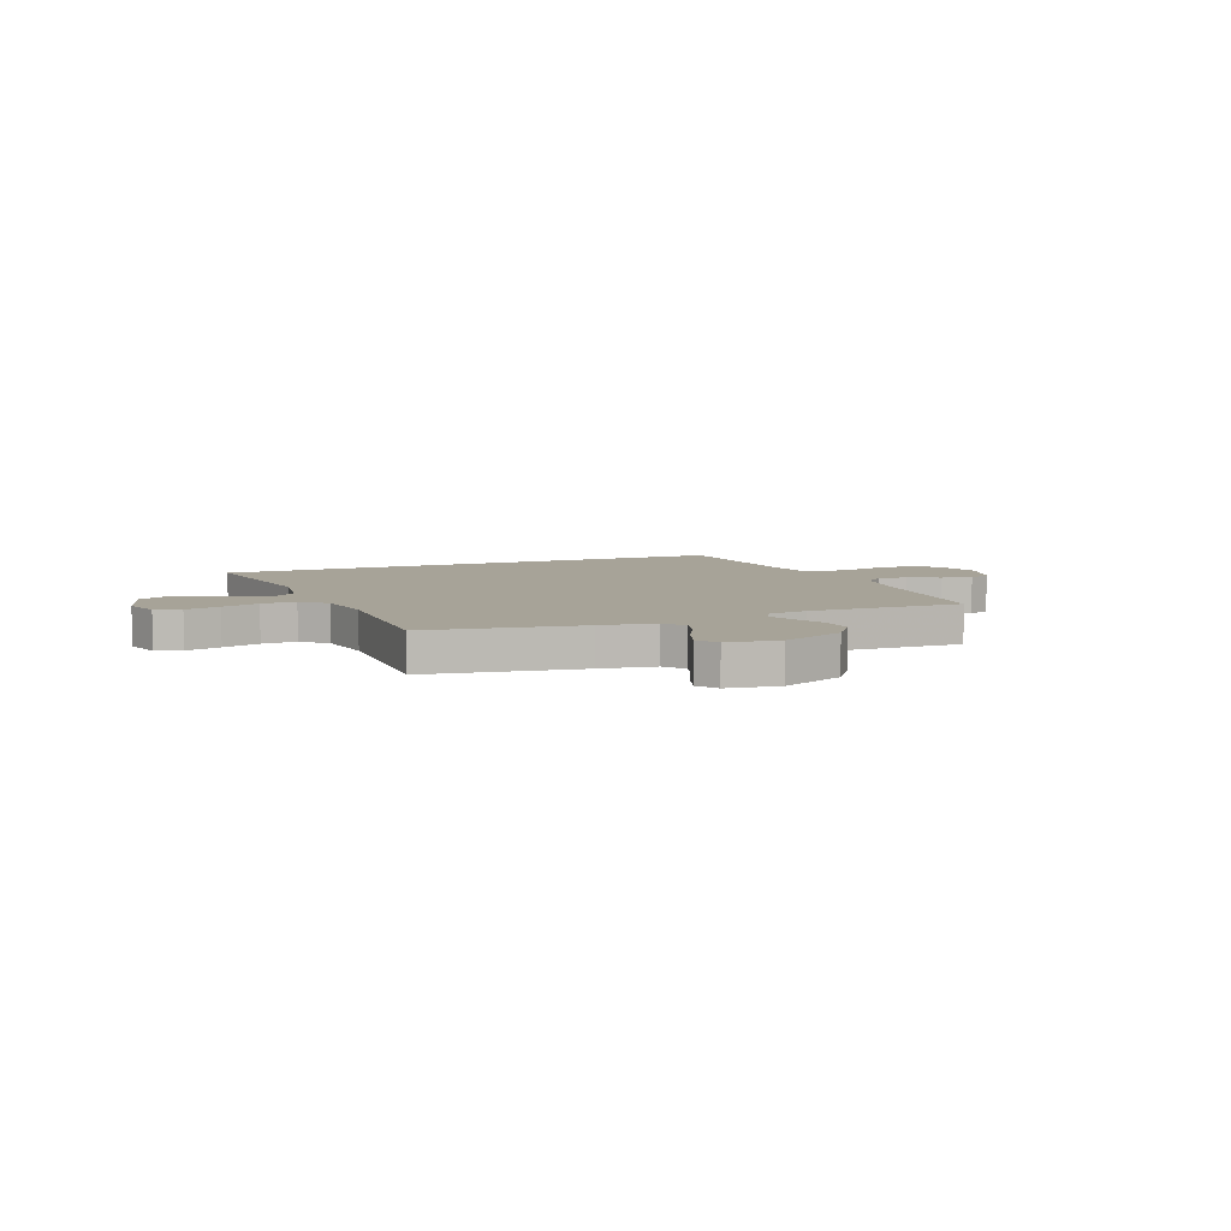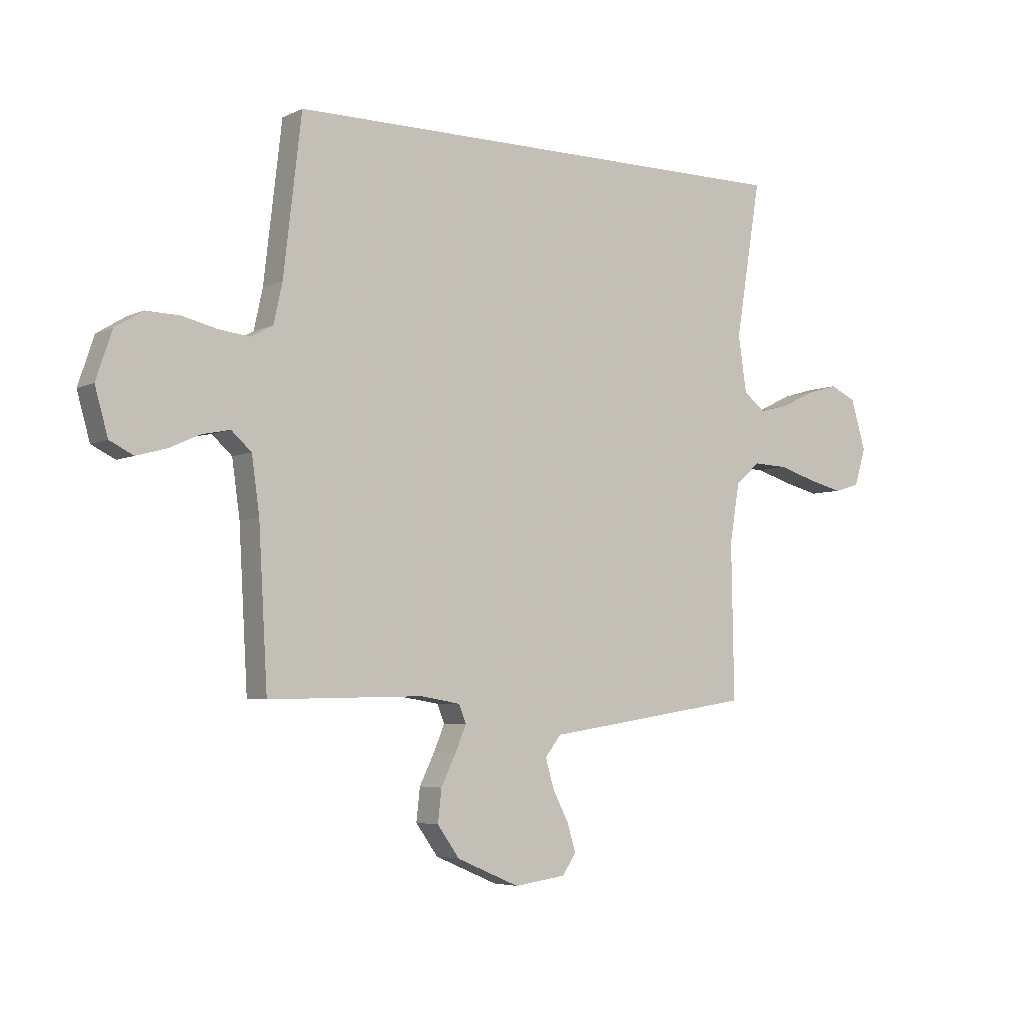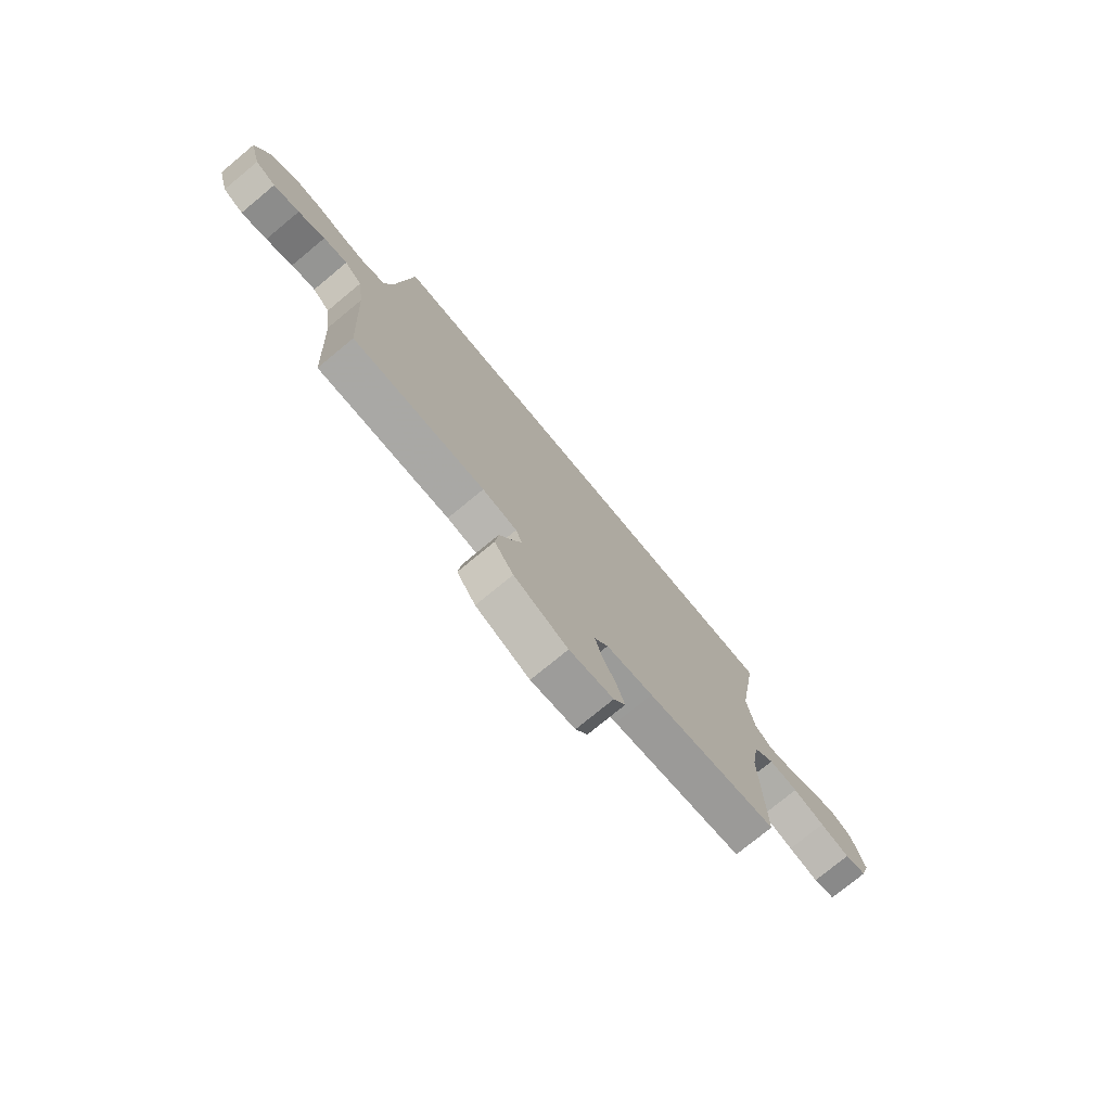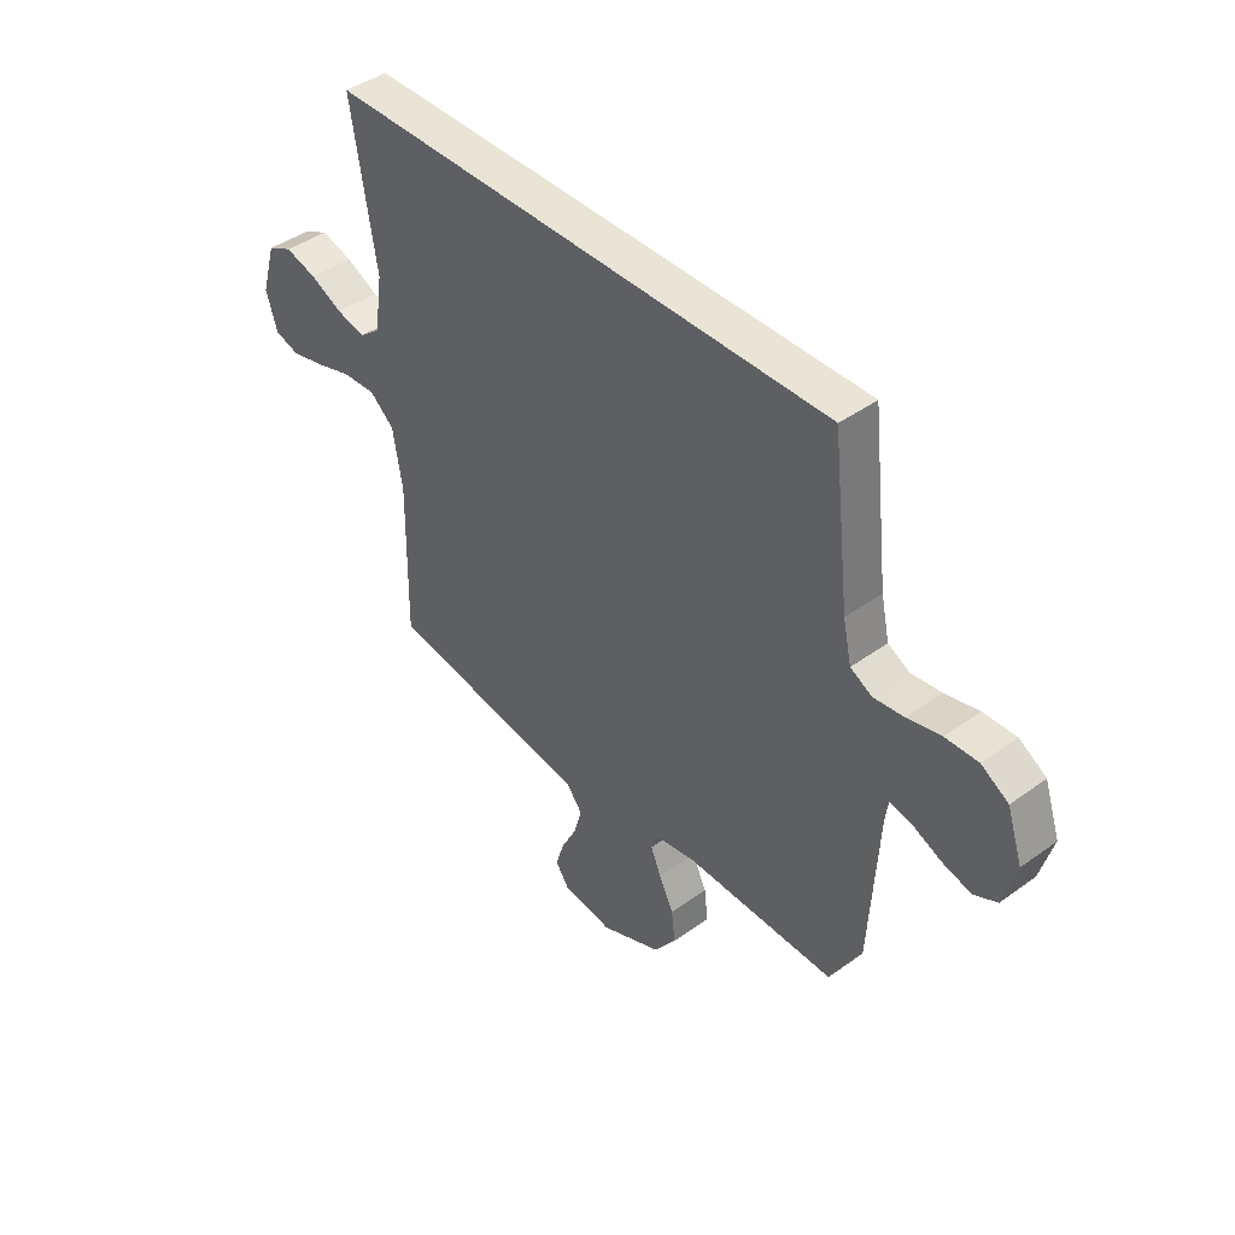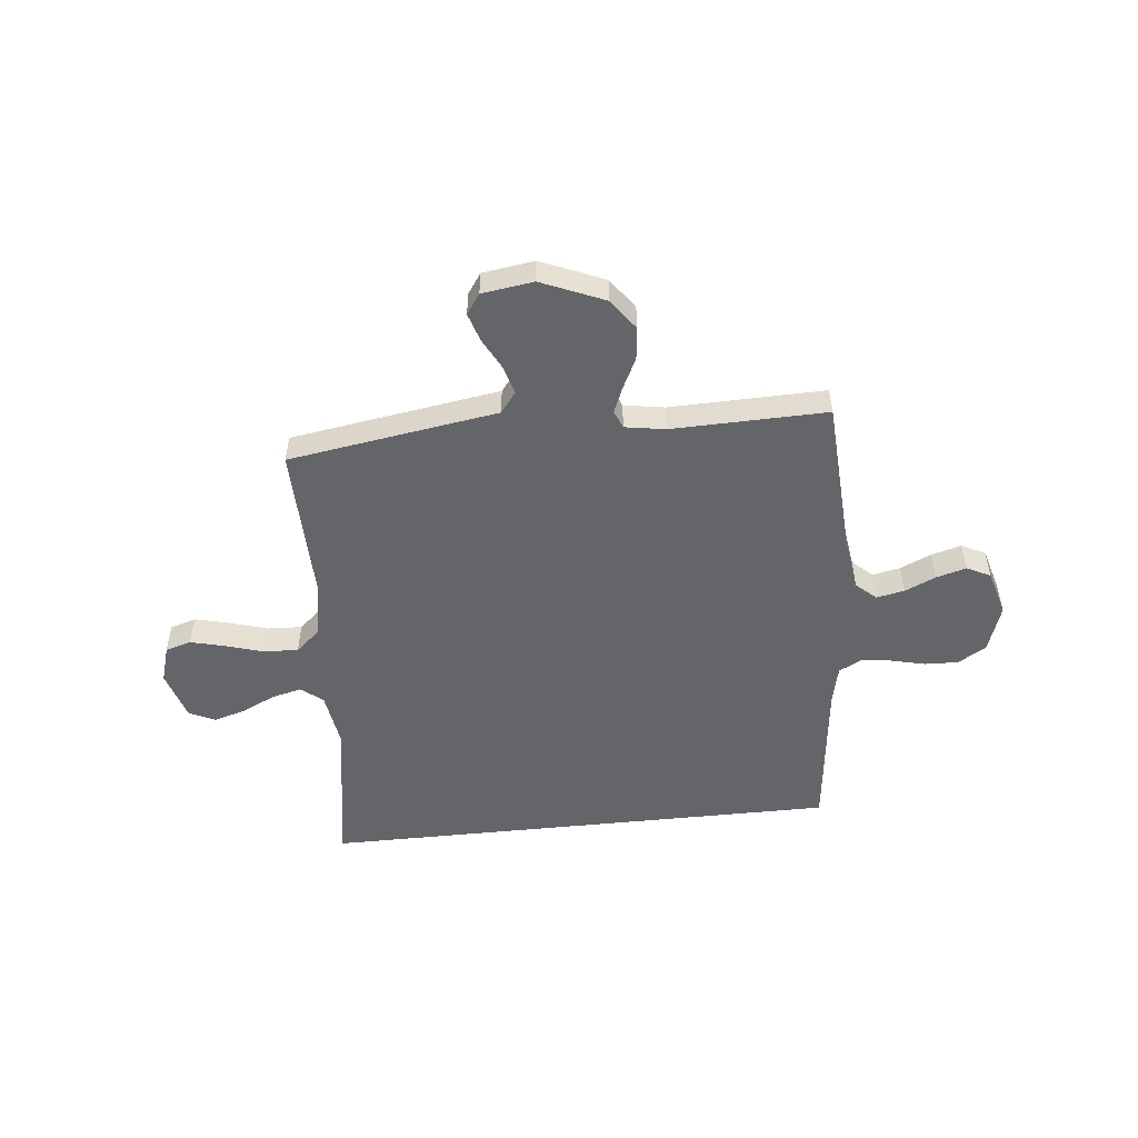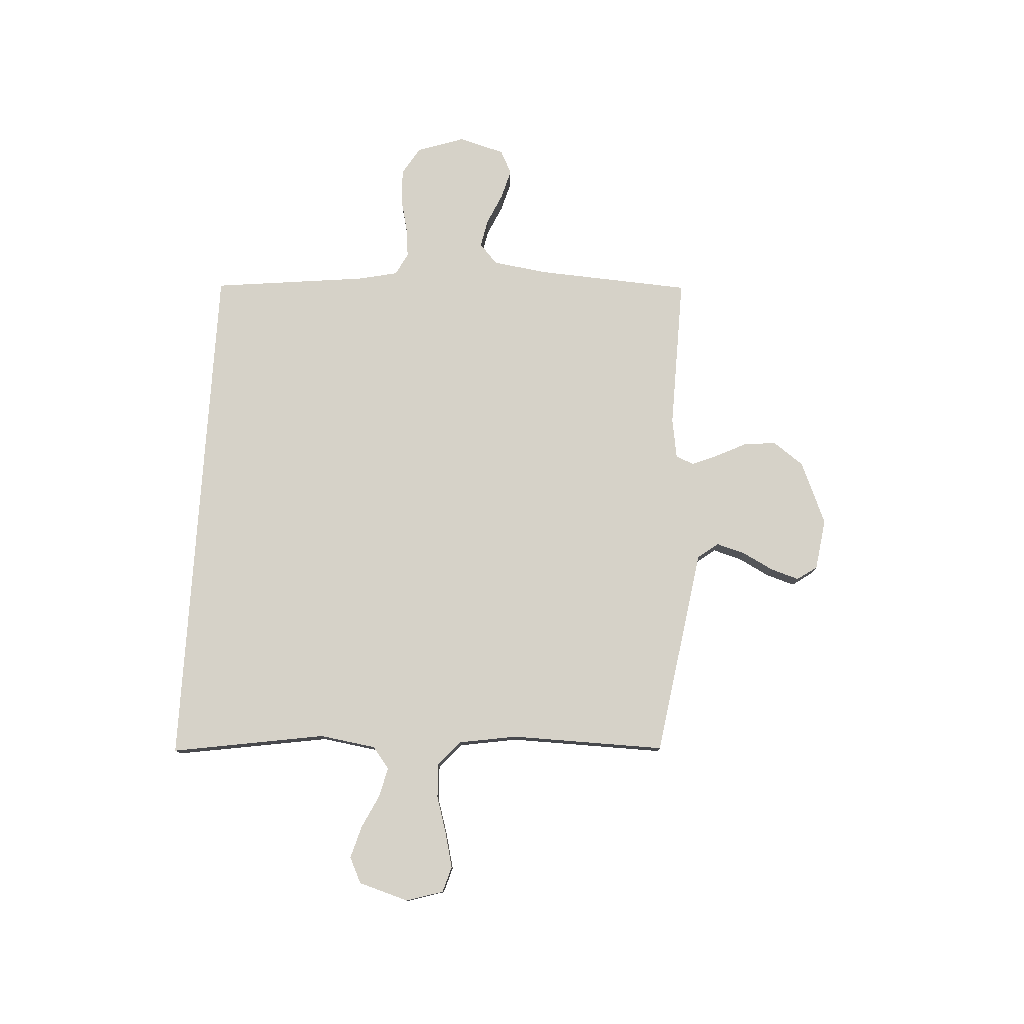
<metadata>
{"format":"obj","ext":"obj","renderer":"f3d","projection":"perspective","resolution":1024,"background":"white","views":[{"elev":6.8,"azim":158.4,"up":"+Y"},{"elev":-4.9,"azim":-34.4,"up":"+Z"},{"elev":-75.8,"azim":-50.4,"up":"+Z"},{"elev":42.6,"azim":-130.8,"up":"+Z"},{"elev":-51.4,"azim":-173.9,"up":"+Y"},{"elev":78.1,"azim":93.6,"up":"+Y"}]}
</metadata>
<code>
v -0.5 0.07 -0.5
v -0.517 0.07 -0.2
v -0.532 0.07 -0.093
v -0.571 0.07 -0.058
v -0.625 0.07 -0.069
v -0.685 0.07 -0.096
v -0.743 0.07 -0.112
v -0.789 0.07 -0.089
v -0.814 0.07 0
v -0.783 0.07 0.092
v -0.729 0.07 0.125
v -0.664 0.07 0.123
v -0.597 0.07 0.107
v -0.537 0.07 0.1
v -0.494 0.07 0.123
v -0.477 0.07 0.2
v -0.442 0.07 0.5
v 0.568 0.07 0.5
v 0.519 0.07 0.2
v 0.535 0.07 0.091
v 0.577 0.07 0.058
v 0.635 0.07 0.072
v 0.699 0.07 0.103
v 0.762 0.07 0.121
v 0.812 0.07 0.097
v 0.841 0.07 0
v 0.819 0.07 -0.072
v 0.769 0.07 -0.087
v 0.701 0.07 -0.07
v 0.629 0.07 -0.048
v 0.562 0.07 -0.045
v 0.514 0.07 -0.087
v 0.495 0.07 -0.2
v 0.5 0.07 -0.5
v 0.2 0.07 -0.546
v 0.094 0.07 -0.562
v 0.063 0.07 -0.602
v 0.079 0.07 -0.658
v 0.11 0.07 -0.718
v 0.127 0.07 -0.773
v 0.1 0.07 -0.812
v 0 0.07 -0.826
v -0.122 0.07 -0.774
v -0.165 0.07 -0.714
v -0.158 0.07 -0.651
v -0.129 0.07 -0.592
v -0.108 0.07 -0.542
v -0.122 0.07 -0.507
v -0.2 0.07 -0.494
v -0.5 0 -0.5
v -0.517 0 -0.2
v -0.532 0 -0.093
v -0.571 0 -0.058
v -0.625 0 -0.069
v -0.685 0 -0.096
v -0.743 0 -0.112
v -0.789 0 -0.089
v -0.814 0 0
v -0.783 0 0.092
v -0.729 0 0.125
v -0.664 0 0.123
v -0.597 0 0.107
v -0.537 0 0.1
v -0.494 0 0.123
v -0.477 0 0.2
v -0.442 0 0.5
v 0.568 0 0.5
v 0.519 0 0.2
v 0.535 0 0.091
v 0.577 0 0.058
v 0.635 0 0.072
v 0.699 0 0.103
v 0.762 0 0.121
v 0.812 0 0.097
v 0.841 0 0
v 0.819 0 -0.072
v 0.769 0 -0.087
v 0.701 0 -0.07
v 0.629 0 -0.048
v 0.562 0 -0.045
v 0.514 0 -0.087
v 0.495 0 -0.2
v 0.5 0 -0.5
v 0.2 0 -0.546
v 0.094 0 -0.562
v 0.063 0 -0.602
v 0.079 0 -0.658
v 0.11 0 -0.718
v 0.127 0 -0.773
v 0.1 0 -0.812
v 0 0 -0.826
v -0.122 0 -0.774
v -0.165 0 -0.714
v -0.158 0 -0.651
v -0.129 0 -0.592
v -0.108 0 -0.542
v -0.122 0 -0.507
v -0.2 0 -0.494
f 44 45 46
f 43 44 46
f 42 43 46
f 41 42 46
f 40 41 46
f 39 40 46
f 38 39 46
f 37 38 46 47
f 36 37 47 48
f 35 36 48
f 34 35 48
f 33 34 48
f 28 29 30
f 27 28 30
f 26 27 30
f 25 26 30
f 24 25 30
f 23 24 30
f 22 23 30
f 21 22 30 31
f 20 21 31 32
f 16 17 18 19
f 33 48 49
f 32 33 49
f 20 32 49
f 19 20 49
f 16 19 49
f 15 16 49
f 11 12 13
f 10 11 13
f 9 10 13
f 8 9 13
f 7 8 13
f 6 7 13
f 5 6 13
f 15 49 1 2
f 14 15 2 3
f 4 5 13 14
f 3 4 14
f 95 94 93
f 95 93 92
f 95 92 91
f 95 91 90
f 95 90 89
f 95 89 88
f 95 88 87
f 96 95 87 86
f 97 96 86 85
f 97 85 84
f 97 84 83
f 97 83 82
f 79 78 77
f 79 77 76
f 79 76 75
f 79 75 74
f 79 74 73
f 79 73 72
f 79 72 71
f 80 79 71 70
f 81 80 70 69
f 68 67 66 65
f 98 97 82
f 98 82 81
f 98 81 69
f 98 69 68
f 98 68 65
f 98 65 64
f 62 61 60
f 62 60 59
f 62 59 58
f 62 58 57
f 62 57 56
f 62 56 55
f 62 55 54
f 51 50 98 64
f 52 51 64 63
f 63 62 54 53
f 63 53 52
f 1 50 51 2
f 2 51 52 3
f 3 52 53 4
f 4 53 54 5
f 5 54 55 6
f 6 55 56 7
f 7 56 57 8
f 8 57 58 9
f 9 58 59 10
f 10 59 60 11
f 11 60 61 12
f 12 61 62 13
f 13 62 63 14
f 14 63 64 15
f 15 64 65 16
f 16 65 66 17
f 17 66 67 18
f 18 67 68 19
f 19 68 69 20
f 20 69 70 21
f 21 70 71 22
f 22 71 72 23
f 23 72 73 24
f 24 73 74 25
f 25 74 75 26
f 26 75 76 27
f 27 76 77 28
f 28 77 78 29
f 29 78 79 30
f 30 79 80 31
f 31 80 81 32
f 32 81 82 33
f 33 82 83 34
f 34 83 84 35
f 35 84 85 36
f 36 85 86 37
f 37 86 87 38
f 38 87 88 39
f 39 88 89 40
f 40 89 90 41
f 41 90 91 42
f 42 91 92 43
f 43 92 93 44
f 44 93 94 45
f 45 94 95 46
f 46 95 96 47
f 47 96 97 48
f 48 97 98 49
f 49 98 50 1

</code>
